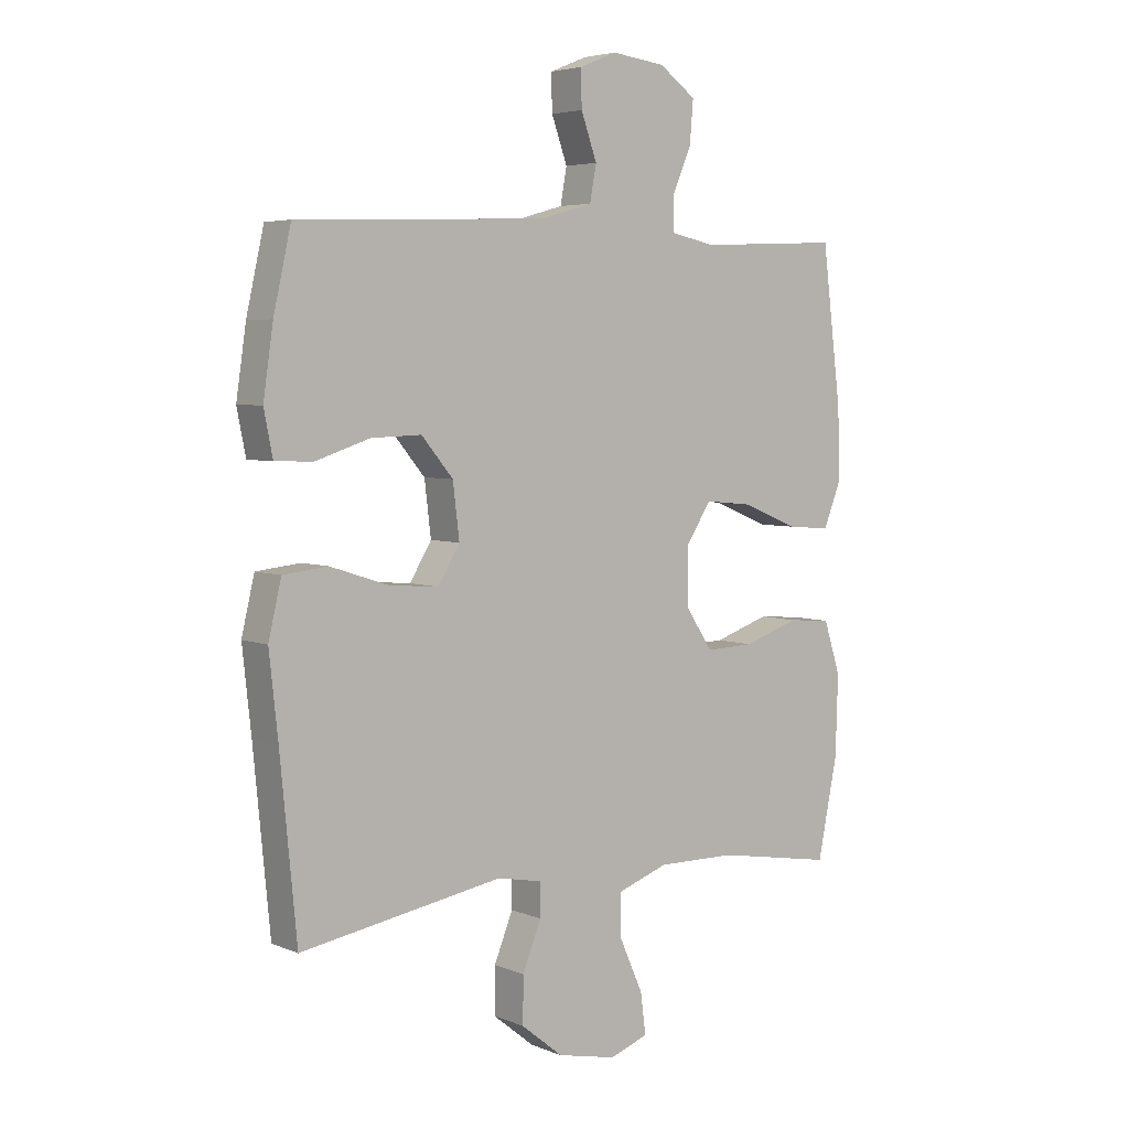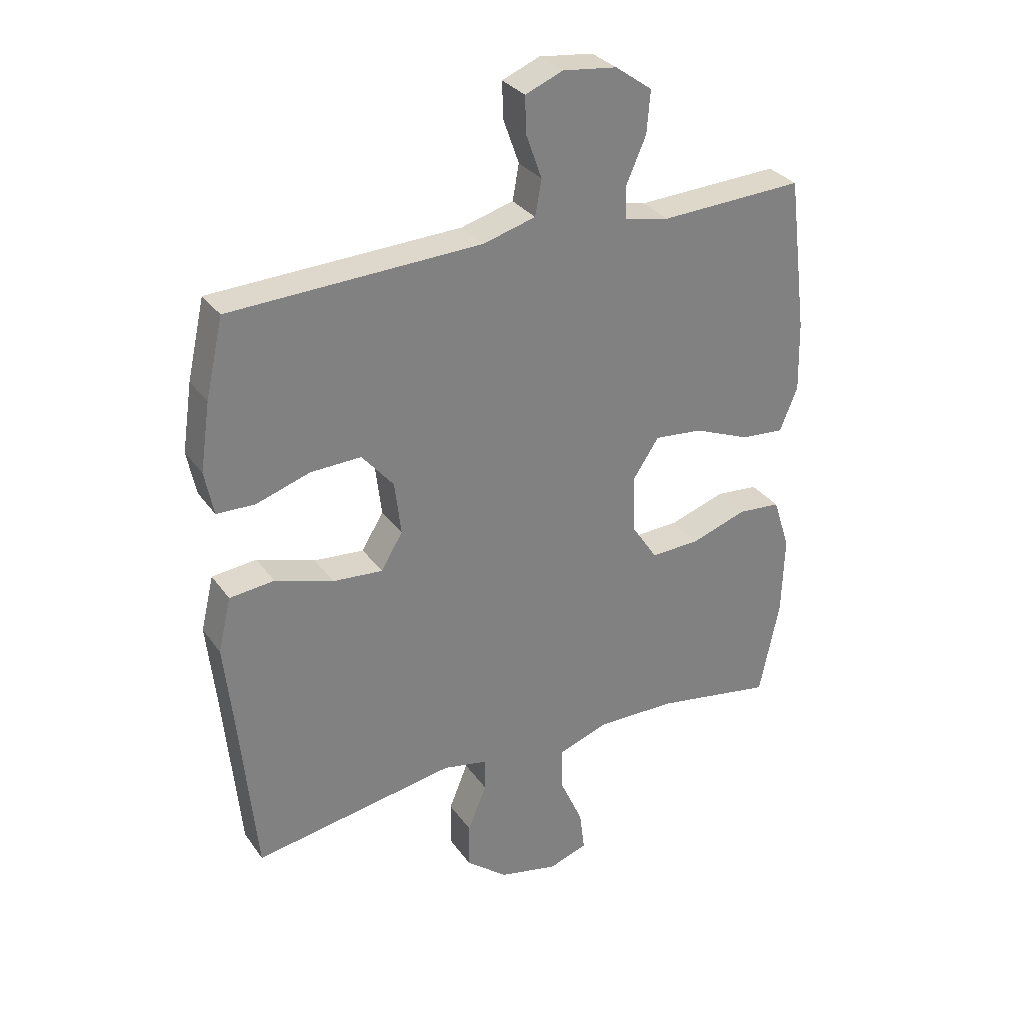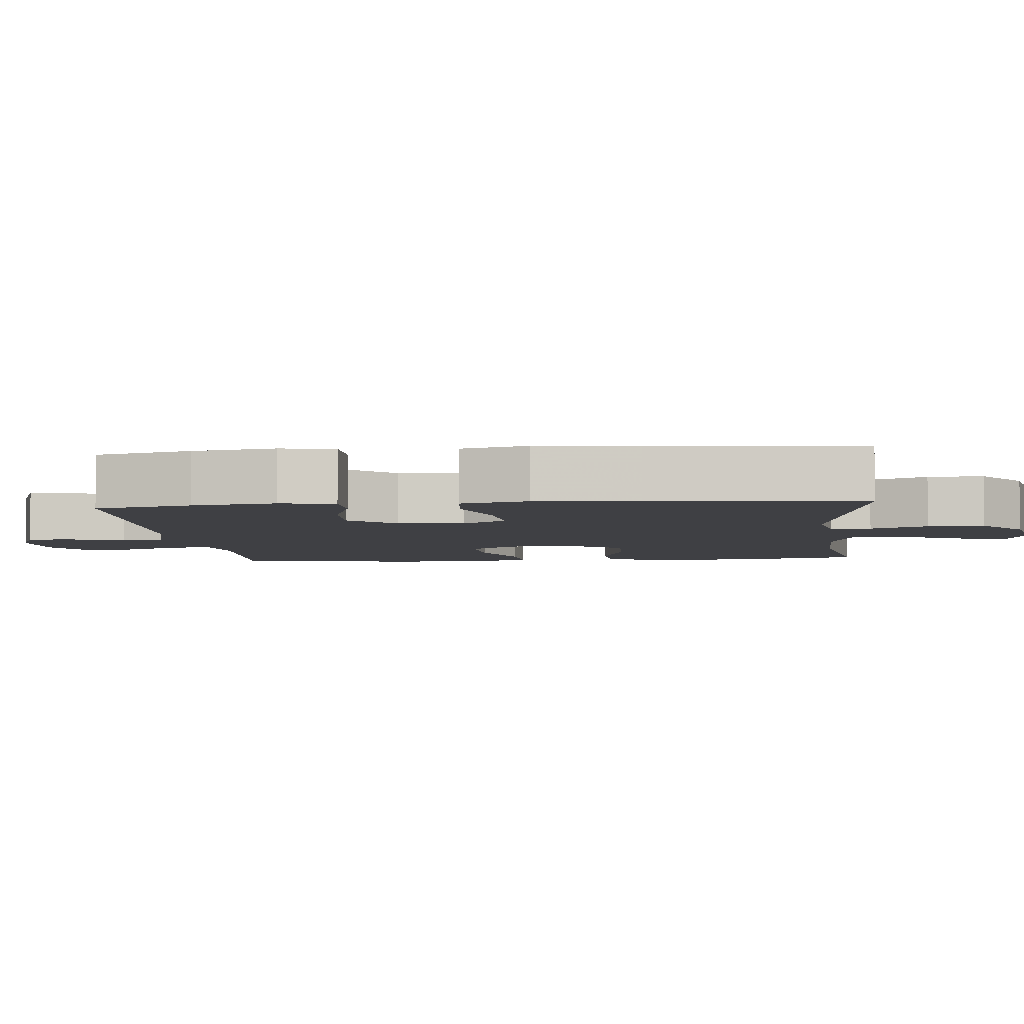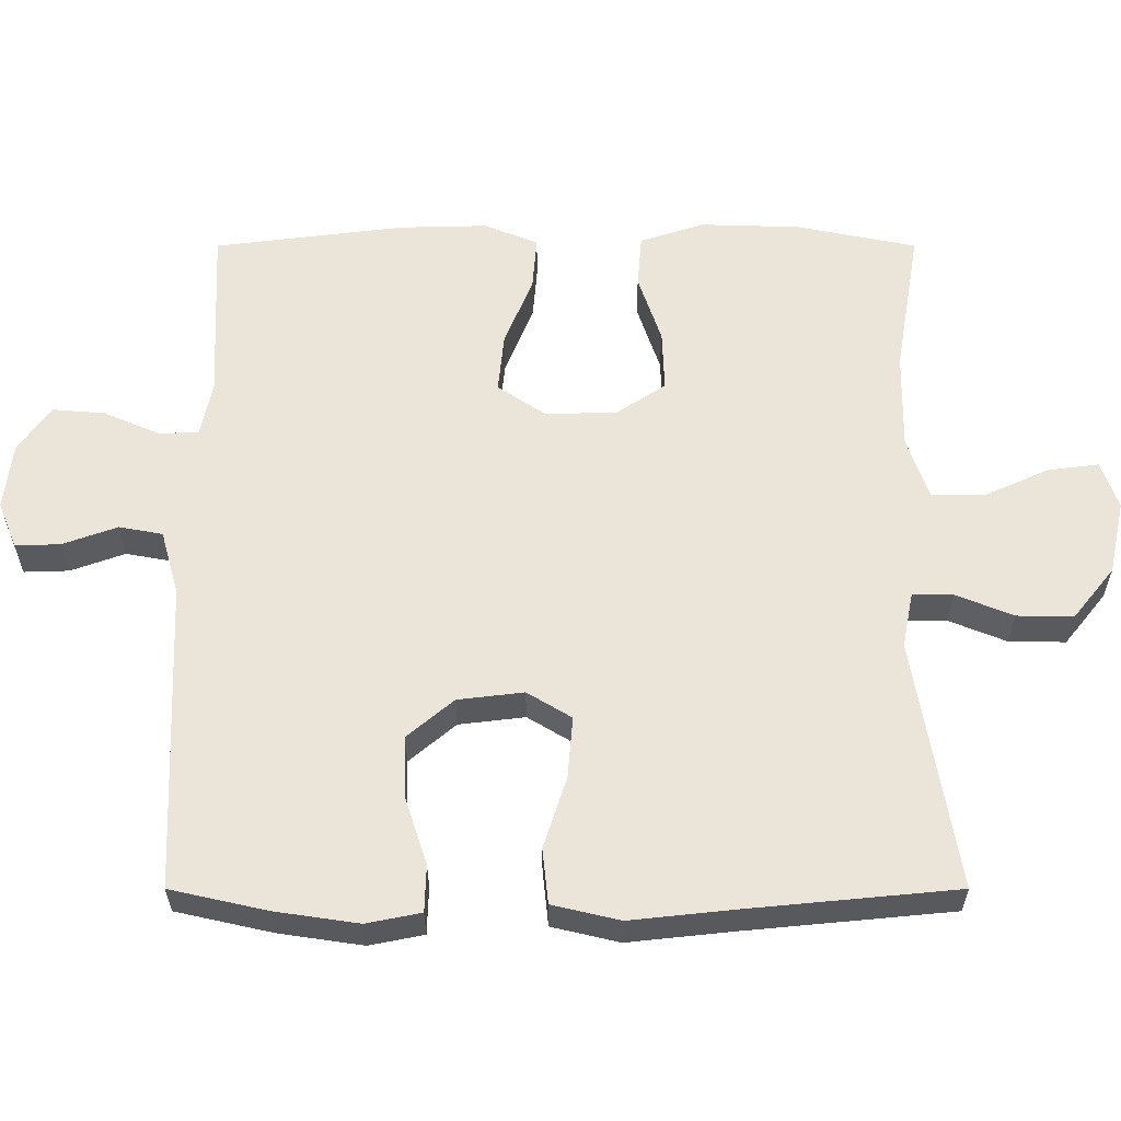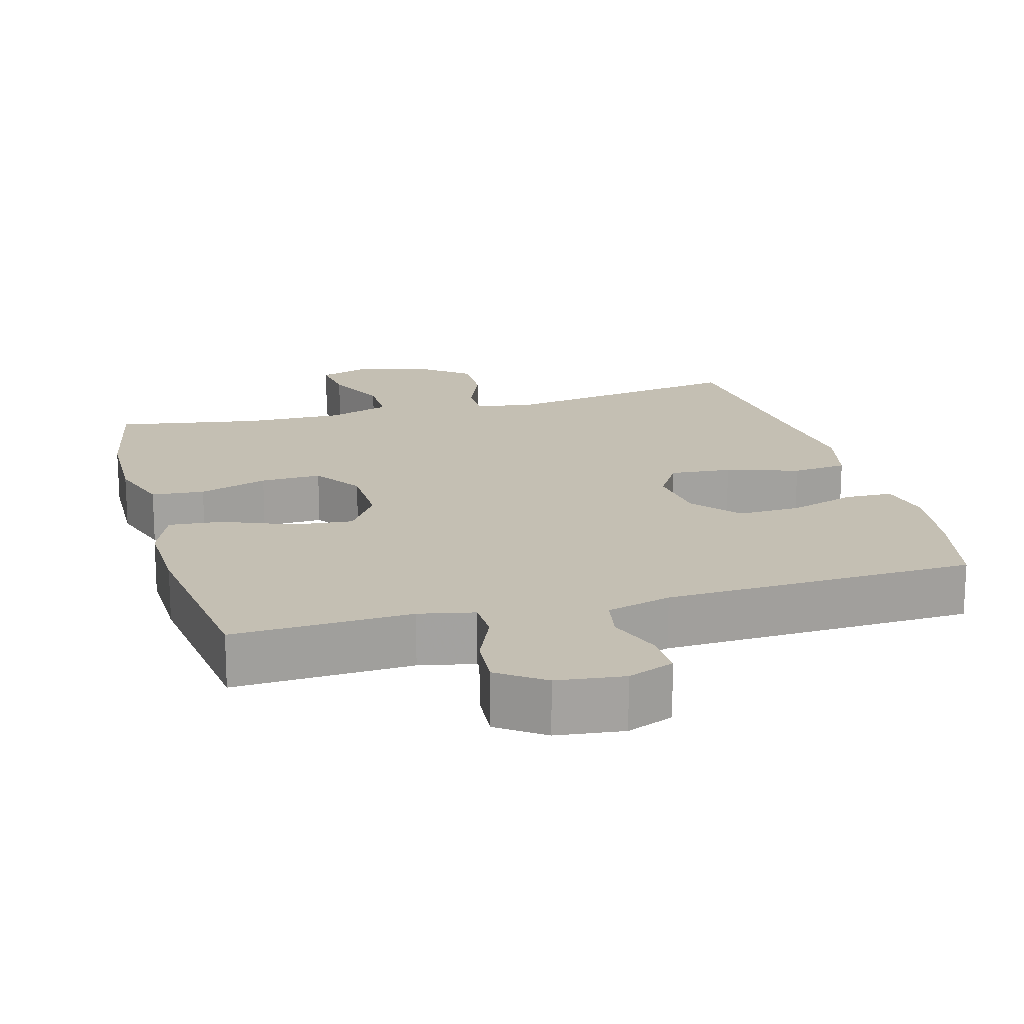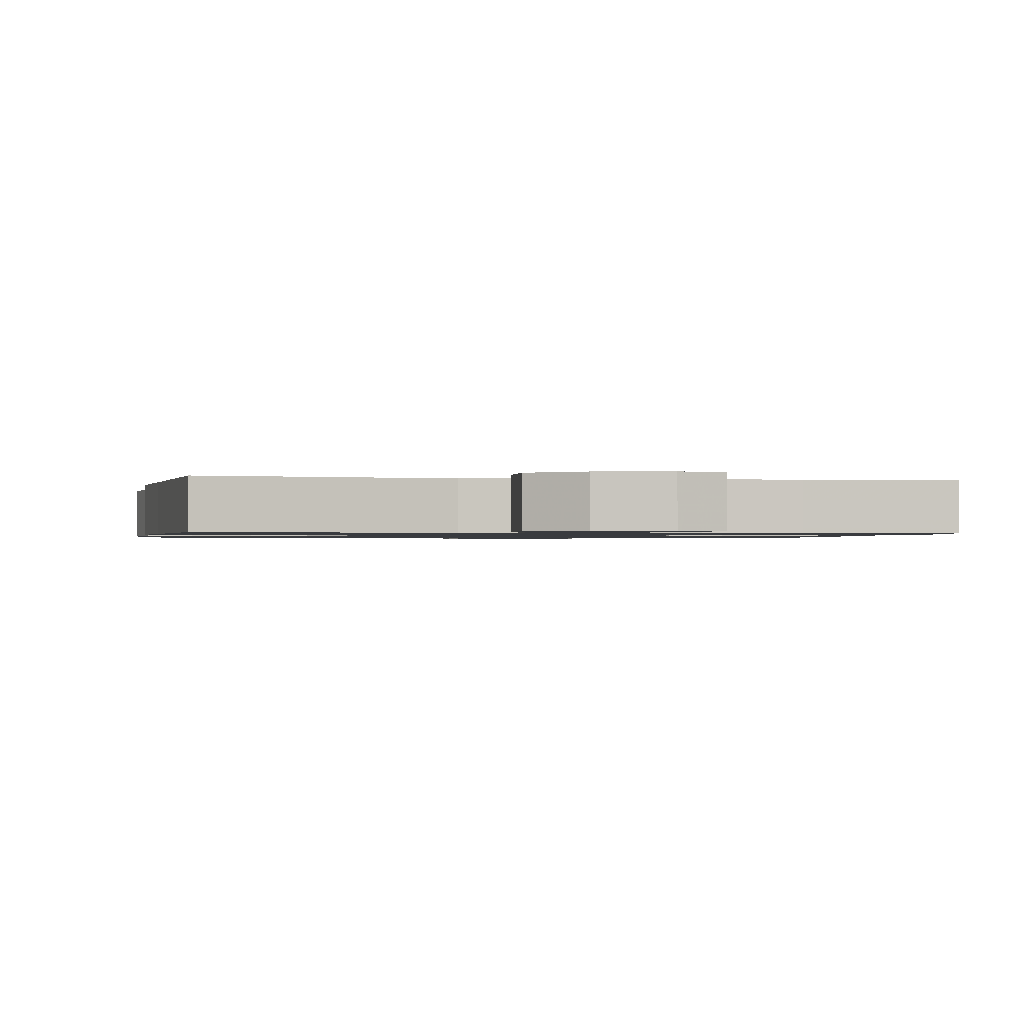
<metadata>
{"format":"obj","ext":"obj","renderer":"f3d","projection":"perspective","resolution":1024,"background":"white","views":[{"elev":4.8,"azim":141.5,"up":"+Z"},{"elev":31.0,"azim":150.9,"up":"+Z"},{"elev":-5.1,"azim":95.8,"up":"+Y"},{"elev":59.3,"azim":90.0,"up":"+Y"},{"elev":17.7,"azim":-15.5,"up":"+Y"},{"elev":-1.0,"azim":170.1,"up":"+Y"}]}
</metadata>
<code>
v 0.5 0.07 0.5
v 0.53 0.07 0.367
v 0.547 0.07 0.252
v 0.532 0.07 0.177
v 0.467 0.07 0.175
v 0.375 0.07 0.205
v 0.289 0.07 0.208
v 0.235 0.07 0.144
v 0.224 0.07 0.053
v 0.261 0.07 -0.008
v 0.346 0.07 -0.001
v 0.445 0.07 0.031
v 0.521 0.07 0.023
v 0.543 0.07 -0.07
v 0.528 0.07 -0.209
v 0.5 0.07 -0.5
v 0.154 0.07 -0.442
v 0.078 0.07 -0.457
v 0.078 0.07 -0.513
v 0.11 0.07 -0.592
v 0.111 0.07 -0.67
v 0.04 0.07 -0.727
v -0.061 0.07 -0.749
v -0.127 0.07 -0.726
v -0.118 0.07 -0.656
v -0.078 0.07 -0.567
v -0.078 0.07 -0.494
v -0.164 0.07 -0.464
v -0.299 0.07 -0.466
v -0.5 0.07 -0.5
v -0.534 0.07 -0.333
v -0.538 0.07 -0.197
v -0.509 0.07 -0.108
v -0.436 0.07 -0.102
v -0.341 0.07 -0.134
v -0.257 0.07 -0.137
v -0.212 0.07 -0.069
v -0.21 0.07 0.029
v -0.254 0.07 0.095
v -0.336 0.07 0.087
v -0.432 0.07 0.048
v -0.506 0.07 0.042
v -0.536 0.07 0.117
v -0.533 0.07 0.237
v -0.5 0.07 0.5
v -0.255 0.07 0.489
v -0.179 0.07 0.505
v -0.178 0.07 0.561
v -0.211 0.07 0.637
v -0.217 0.07 0.709
v -0.154 0.07 0.754
v -0.062 0.07 0.765
v 0.002 0.07 0.739
v 0 0.07 0.677
v -0.027 0.07 0.602
v -0.016 0.07 0.542
v 0.073 0.07 0.517
v 0.5 0 0.5
v 0.53 0 0.367
v 0.547 0 0.252
v 0.532 0 0.177
v 0.467 0 0.175
v 0.375 0 0.205
v 0.289 0 0.208
v 0.235 0 0.144
v 0.224 0 0.053
v 0.261 0 -0.008
v 0.346 0 -0.001
v 0.445 0 0.031
v 0.521 0 0.023
v 0.543 0 -0.07
v 0.528 0 -0.209
v 0.5 0 -0.5
v 0.154 0 -0.442
v 0.078 0 -0.457
v 0.078 0 -0.513
v 0.11 0 -0.592
v 0.111 0 -0.67
v 0.04 0 -0.727
v -0.061 0 -0.749
v -0.127 0 -0.726
v -0.118 0 -0.656
v -0.078 0 -0.567
v -0.078 0 -0.494
v -0.164 0 -0.464
v -0.299 0 -0.466
v -0.5 0 -0.5
v -0.534 0 -0.333
v -0.538 0 -0.197
v -0.509 0 -0.108
v -0.436 0 -0.102
v -0.341 0 -0.134
v -0.257 0 -0.137
v -0.212 0 -0.069
v -0.21 0 0.029
v -0.254 0 0.095
v -0.336 0 0.087
v -0.432 0 0.048
v -0.506 0 0.042
v -0.536 0 0.117
v -0.533 0 0.237
v -0.5 0 0.5
v -0.255 0 0.489
v -0.179 0 0.505
v -0.178 0 0.561
v -0.211 0 0.637
v -0.217 0 0.709
v -0.154 0 0.754
v -0.062 0 0.765
v 0.002 0 0.739
v 0 0 0.677
v -0.027 0 0.602
v -0.016 0 0.542
v 0.073 0 0.517
f 52 53 54 55
f 52 55 56
f 51 52 56
f 48 49 50 51
f 47 48 51 56
f 43 44 45 46
f 43 46 47
f 40 41 42 43
f 39 40 43 47
f 38 39 47 56
f 32 33 34 35
f 32 35 36
f 29 30 31 32
f 28 29 32 36
f 27 28 36 37
f 23 24 25 26
f 23 26 27
f 22 23 27
f 19 20 21 22
f 18 19 22 27
f 15 16 17
f 15 17 18
f 11 12 13 14
f 10 11 14 15
f 3 4 5 6
f 3 6 7
f 57 1 2 3
f 57 3 7
f 56 57 7 8
f 38 56 8 9
f 37 38 9 10
f 18 27 37
f 10 15 18 37
f 112 111 110 109
f 113 112 109
f 113 109 108
f 108 107 106 105
f 113 108 105 104
f 103 102 101 100
f 104 103 100
f 100 99 98 97
f 104 100 97 96
f 113 104 96 95
f 92 91 90 89
f 93 92 89
f 89 88 87 86
f 93 89 86 85
f 94 93 85 84
f 83 82 81 80
f 84 83 80
f 84 80 79
f 79 78 77 76
f 84 79 76 75
f 74 73 72
f 75 74 72
f 71 70 69 68
f 72 71 68 67
f 63 62 61 60
f 64 63 60
f 60 59 58 114
f 64 60 114
f 65 64 114 113
f 66 65 113 95
f 67 66 95 94
f 94 84 75
f 94 75 72 67
f 1 58 59 2
f 2 59 60 3
f 3 60 61 4
f 4 61 62 5
f 5 62 63 6
f 6 63 64 7
f 7 64 65 8
f 8 65 66 9
f 9 66 67 10
f 10 67 68 11
f 11 68 69 12
f 12 69 70 13
f 13 70 71 14
f 14 71 72 15
f 15 72 73 16
f 16 73 74 17
f 17 74 75 18
f 18 75 76 19
f 19 76 77 20
f 20 77 78 21
f 21 78 79 22
f 22 79 80 23
f 23 80 81 24
f 24 81 82 25
f 25 82 83 26
f 26 83 84 27
f 27 84 85 28
f 28 85 86 29
f 29 86 87 30
f 30 87 88 31
f 31 88 89 32
f 32 89 90 33
f 33 90 91 34
f 34 91 92 35
f 35 92 93 36
f 36 93 94 37
f 37 94 95 38
f 38 95 96 39
f 39 96 97 40
f 40 97 98 41
f 41 98 99 42
f 42 99 100 43
f 43 100 101 44
f 44 101 102 45
f 45 102 103 46
f 46 103 104 47
f 47 104 105 48
f 48 105 106 49
f 49 106 107 50
f 50 107 108 51
f 51 108 109 52
f 52 109 110 53
f 53 110 111 54
f 54 111 112 55
f 55 112 113 56
f 56 113 114 57
f 57 114 58 1

</code>
